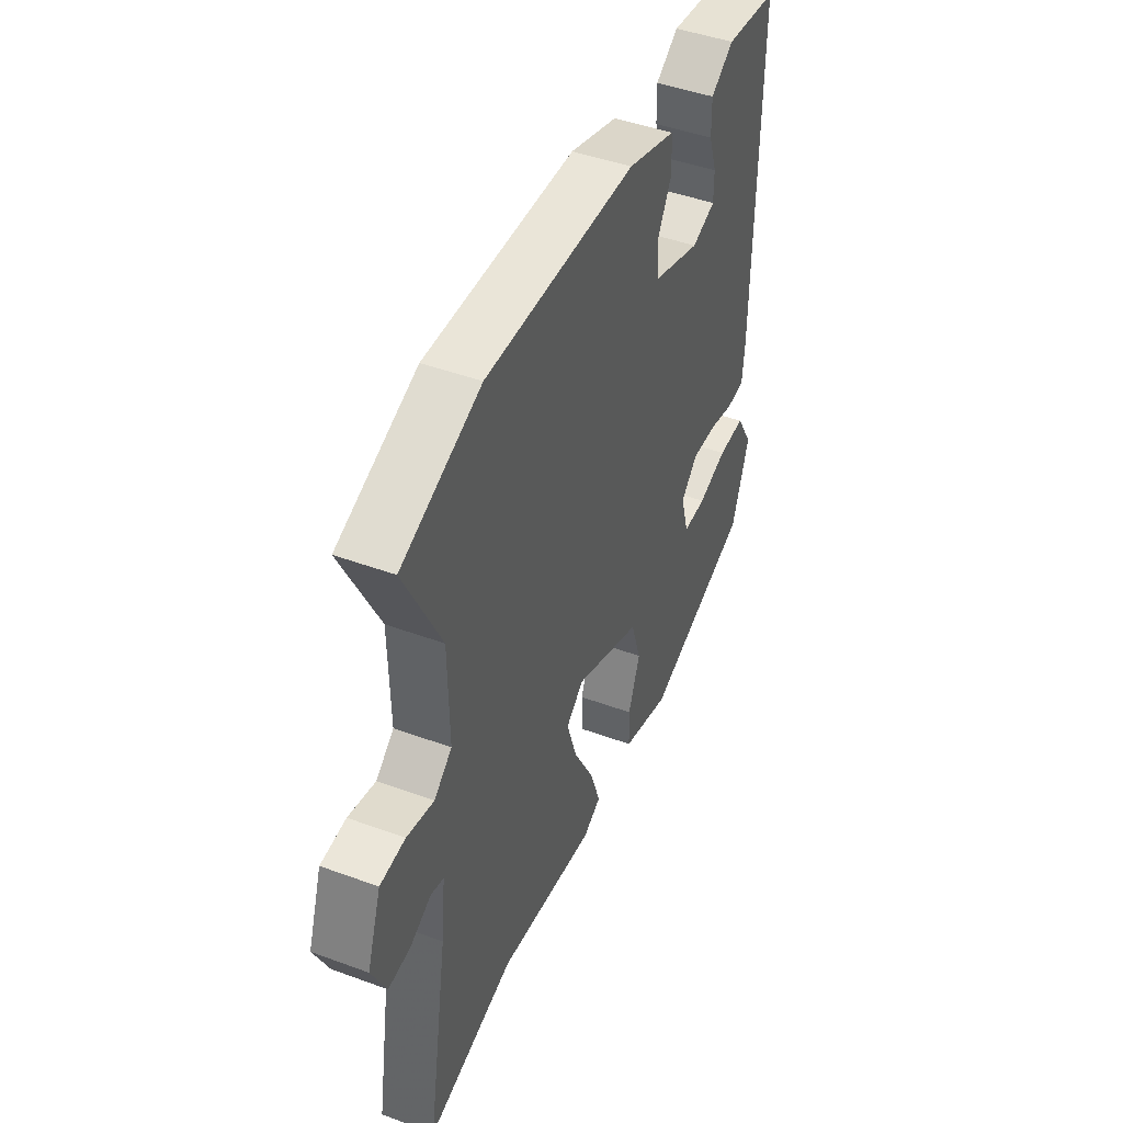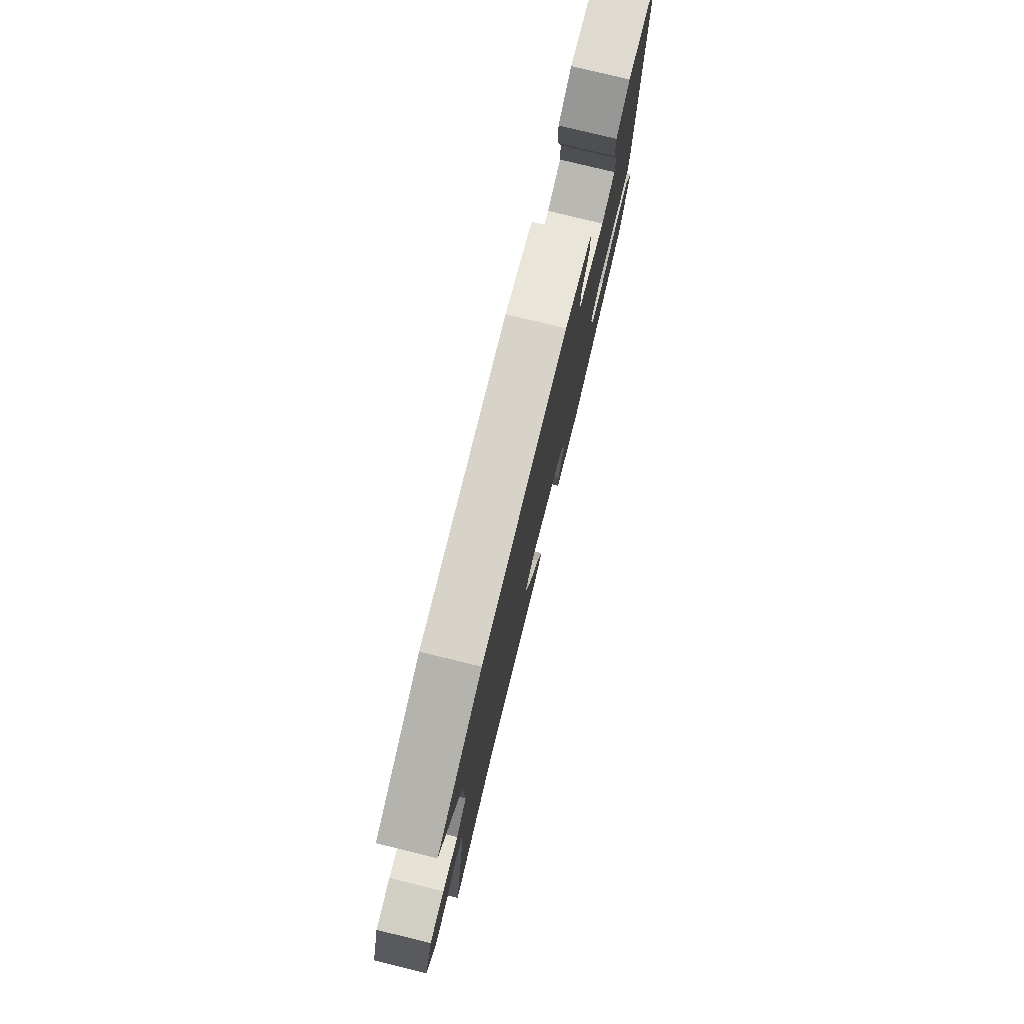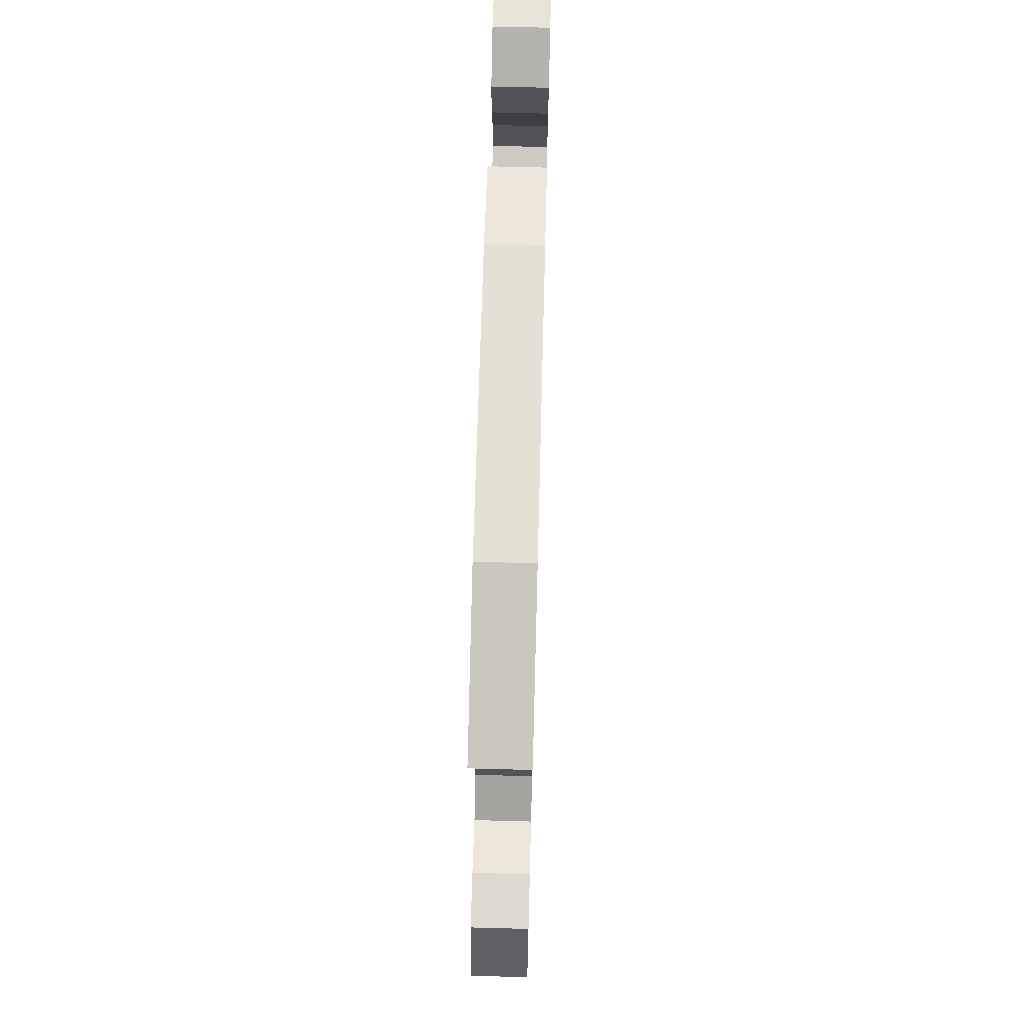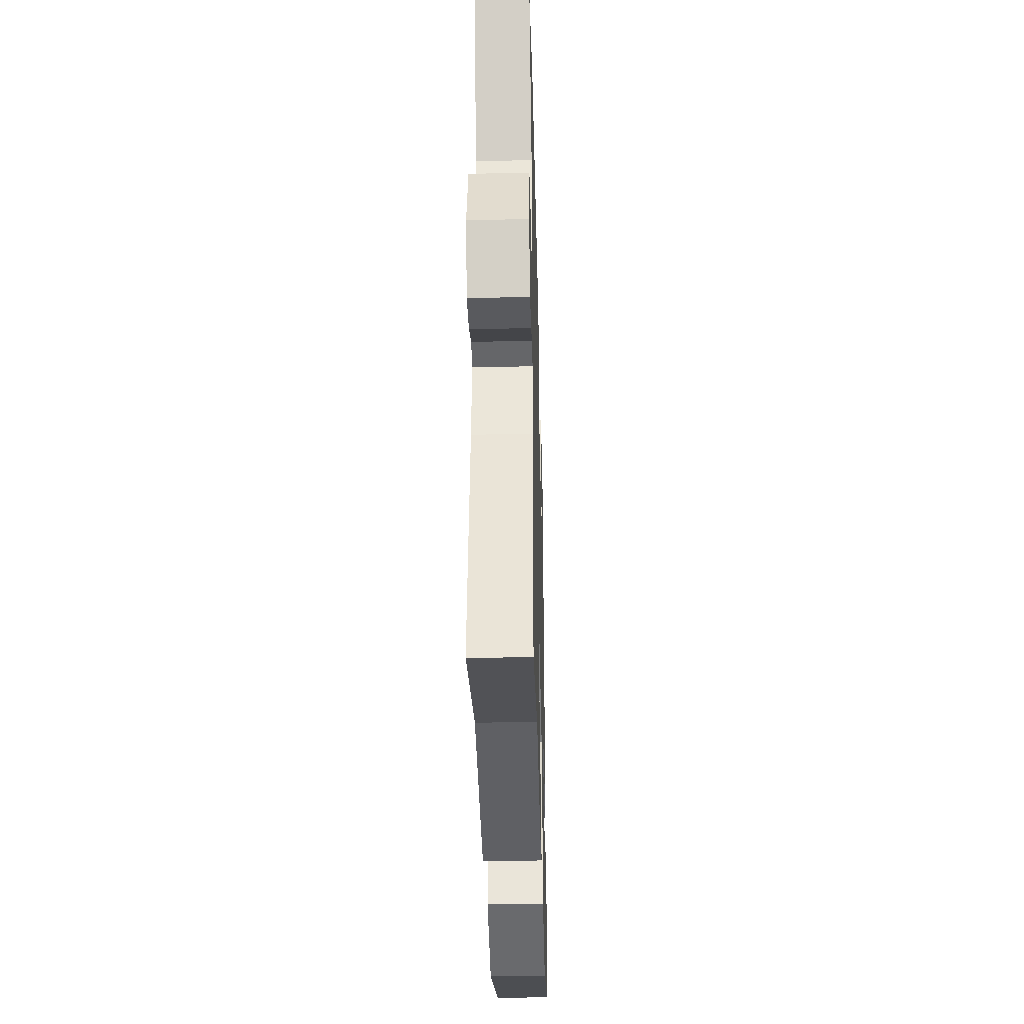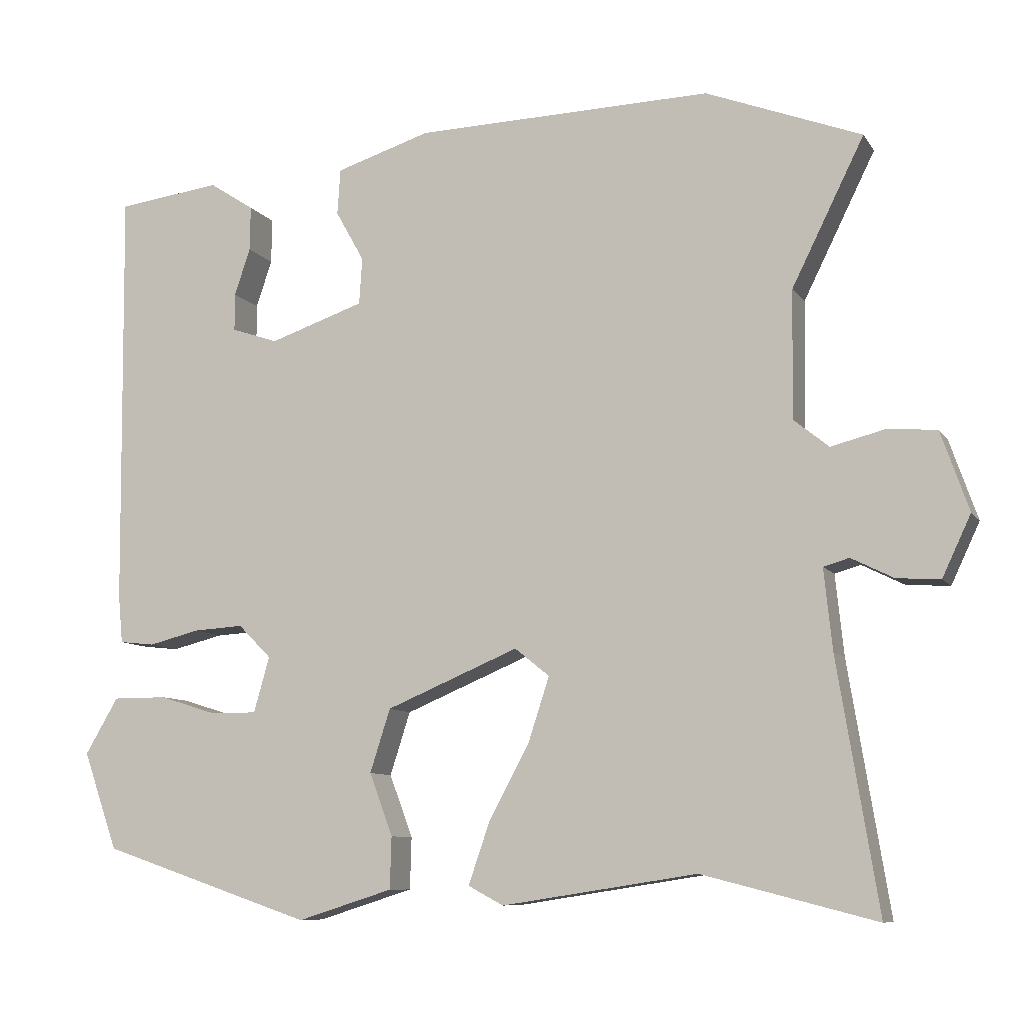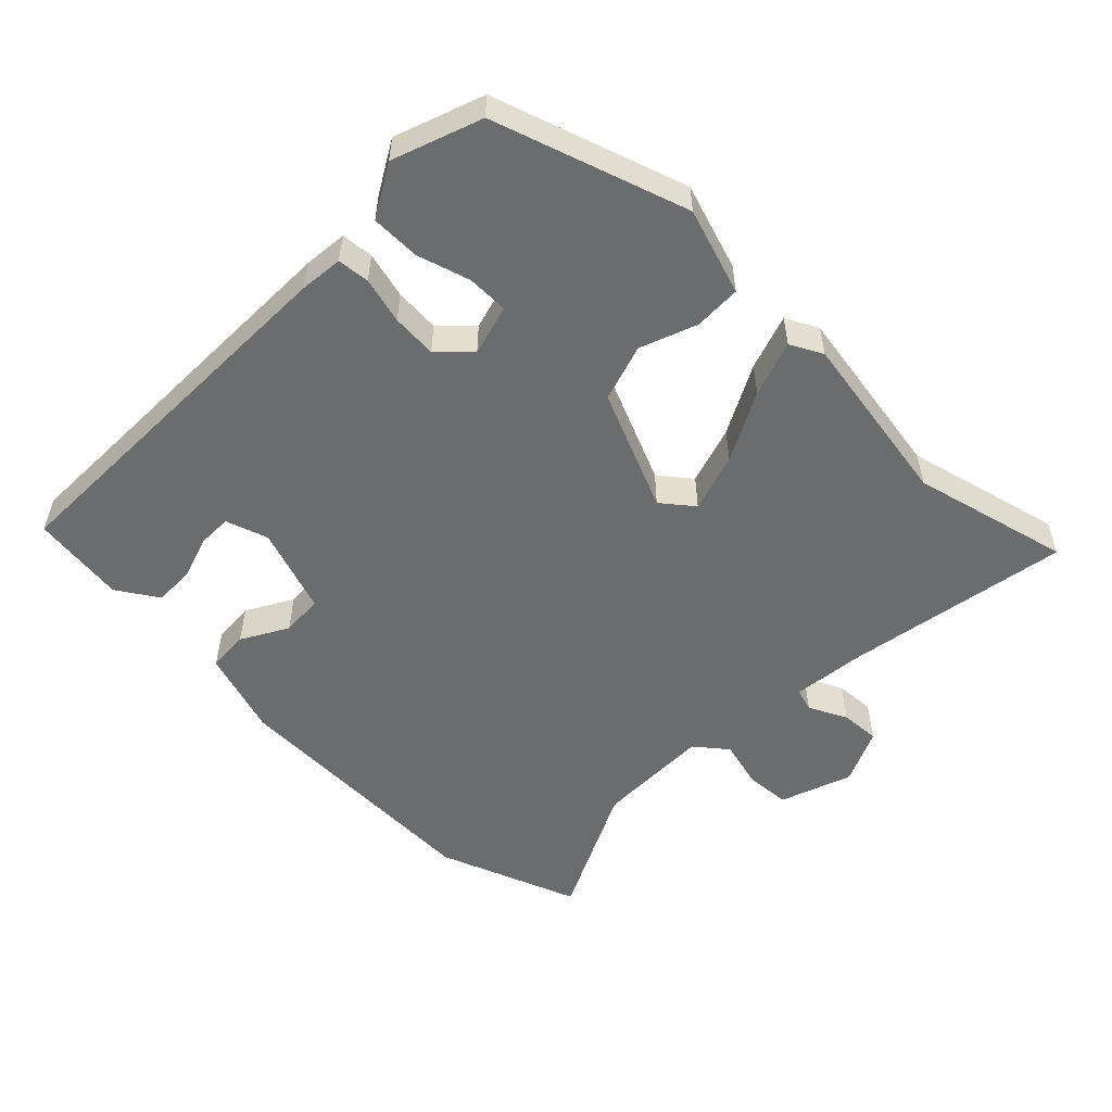
<metadata>
{"format":"obj","ext":"obj","renderer":"f3d","projection":"perspective","resolution":1024,"background":"white","views":[{"elev":45.7,"azim":-67.1,"up":"+Z"},{"elev":78.3,"azim":-76.3,"up":"+Z"},{"elev":67.4,"azim":-88.5,"up":"+Z"},{"elev":-35.6,"azim":-88.5,"up":"+Z"},{"elev":-8.9,"azim":-160.4,"up":"+Z"},{"elev":-53.6,"azim":135.1,"up":"+Y"}]}
</metadata>
<code>
v -0.332 0.07 -0.457
v -0.563 0.07 -0.516
v -0.509 0.07 -0.185
v -0.498 0.07 -0.078
v -0.532 0.07 -0.068
v -0.588 0.07 -0.096
v -0.646 0.07 -0.1
v -0.684 0.07 -0.019
v -0.647 0.07 0.087
v -0.581 0.07 0.092
v -0.51 0.07 0.074
v -0.463 0.07 0.112
v -0.466 0.07 0.282
v -0.562 0.07 0.476
v -0.355 0.07 0.555
v 0.04 0.07 0.544
v 0.166 0.07 0.504
v 0.17 0.07 0.443
v 0.132 0.07 0.375
v 0.136 0.07 0.313
v 0.262 0.07 0.27
v 0.324 0.07 0.291
v 0.324 0.07 0.341
v 0.303 0.07 0.404
v 0.302 0.07 0.464
v 0.362 0.07 0.503
v 0.5 0.07 0.485
v 0.494 0.07 -0.075
v 0.488 0.07 -0.139
v 0.441 0.07 -0.144
v 0.373 0.07 -0.127
v 0.307 0.07 -0.123
v 0.263 0.07 -0.167
v 0.284 0.07 -0.241
v 0.345 0.07 -0.241
v 0.422 0.07 -0.217
v 0.494 0.07 -0.217
v 0.538 0.07 -0.292
v 0.492 0.07 -0.422
v 0.211 0.07 -0.517
v 0.084 0.07 -0.477
v 0.082 0.07 -0.408
v 0.113 0.07 -0.325
v 0.086 0.07 -0.241
v -0.09 0.07 -0.167
v -0.136 0.07 -0.204
v -0.108 0.07 -0.29
v -0.054 0.07 -0.391
v -0.026 0.07 -0.472
v -0.073 0.07 -0.497
v -0.332 0 -0.457
v -0.563 0 -0.516
v -0.509 0 -0.185
v -0.498 0 -0.078
v -0.532 0 -0.068
v -0.588 0 -0.096
v -0.646 0 -0.1
v -0.684 0 -0.019
v -0.647 0 0.087
v -0.581 0 0.092
v -0.51 0 0.074
v -0.463 0 0.112
v -0.466 0 0.282
v -0.562 0 0.476
v -0.355 0 0.555
v 0.04 0 0.544
v 0.166 0 0.504
v 0.17 0 0.443
v 0.132 0 0.375
v 0.136 0 0.313
v 0.262 0 0.27
v 0.324 0 0.291
v 0.324 0 0.341
v 0.303 0 0.404
v 0.302 0 0.464
v 0.362 0 0.503
v 0.5 0 0.485
v 0.494 0 -0.075
v 0.488 0 -0.139
v 0.441 0 -0.144
v 0.373 0 -0.127
v 0.307 0 -0.123
v 0.263 0 -0.167
v 0.284 0 -0.241
v 0.345 0 -0.241
v 0.422 0 -0.217
v 0.494 0 -0.217
v 0.538 0 -0.292
v 0.492 0 -0.422
v 0.211 0 -0.517
v 0.084 0 -0.477
v 0.082 0 -0.408
v 0.113 0 -0.325
v 0.086 0 -0.241
v -0.09 0 -0.167
v -0.136 0 -0.204
v -0.108 0 -0.29
v -0.054 0 -0.391
v -0.026 0 -0.472
v -0.073 0 -0.497
f 49 50 1
f 48 49 1
f 47 48 1
f 1 2 3
f 47 1 3
f 46 47 3
f 45 46 3 4
f 41 42 43
f 40 41 43
f 39 40 43
f 38 39 43
f 37 38 43
f 36 37 43
f 35 36 43
f 34 35 43
f 33 34 43 44
f 32 33 44 45
f 29 30 31
f 28 29 31
f 27 28 31
f 26 27 31
f 26 31 32
f 23 24 25 26
f 22 23 26
f 22 26 32
f 45 4 5
f 32 45 5
f 22 32 5
f 21 22 5
f 17 18 19
f 16 17 19
f 15 16 19
f 14 15 19
f 13 14 19
f 12 13 19 20
f 20 21 5
f 12 20 5
f 11 12 5
f 9 10 11
f 8 9 11
f 7 8 11
f 6 7 11
f 5 6 11
f 51 100 99
f 51 99 98
f 51 98 97
f 53 52 51
f 53 51 97
f 53 97 96
f 54 53 96 95
f 93 92 91
f 93 91 90
f 93 90 89
f 93 89 88
f 93 88 87
f 93 87 86
f 93 86 85
f 93 85 84
f 94 93 84 83
f 95 94 83 82
f 81 80 79
f 81 79 78
f 81 78 77
f 81 77 76
f 82 81 76
f 76 75 74 73
f 76 73 72
f 82 76 72
f 55 54 95
f 55 95 82
f 55 82 72
f 55 72 71
f 69 68 67
f 69 67 66
f 69 66 65
f 69 65 64
f 69 64 63
f 70 69 63 62
f 55 71 70
f 55 70 62
f 55 62 61
f 61 60 59
f 61 59 58
f 61 58 57
f 61 57 56
f 61 56 55
f 1 51 52 2
f 2 52 53 3
f 3 53 54 4
f 4 54 55 5
f 5 55 56 6
f 6 56 57 7
f 7 57 58 8
f 8 58 59 9
f 9 59 60 10
f 10 60 61 11
f 11 61 62 12
f 12 62 63 13
f 13 63 64 14
f 14 64 65 15
f 15 65 66 16
f 16 66 67 17
f 17 67 68 18
f 18 68 69 19
f 19 69 70 20
f 20 70 71 21
f 21 71 72 22
f 22 72 73 23
f 23 73 74 24
f 24 74 75 25
f 25 75 76 26
f 26 76 77 27
f 27 77 78 28
f 28 78 79 29
f 29 79 80 30
f 30 80 81 31
f 31 81 82 32
f 32 82 83 33
f 33 83 84 34
f 34 84 85 35
f 35 85 86 36
f 36 86 87 37
f 37 87 88 38
f 38 88 89 39
f 39 89 90 40
f 40 90 91 41
f 41 91 92 42
f 42 92 93 43
f 43 93 94 44
f 44 94 95 45
f 45 95 96 46
f 46 96 97 47
f 47 97 98 48
f 48 98 99 49
f 49 99 100 50
f 50 100 51 1

</code>
